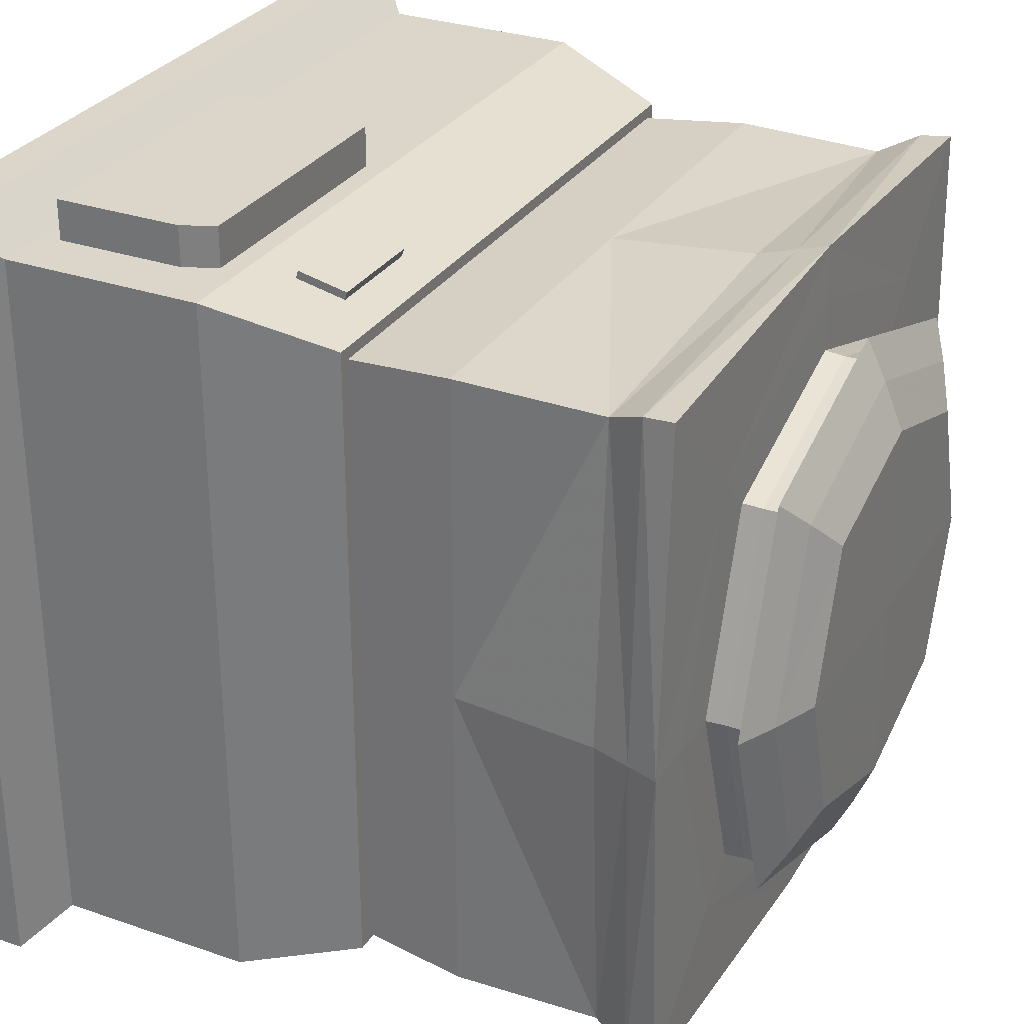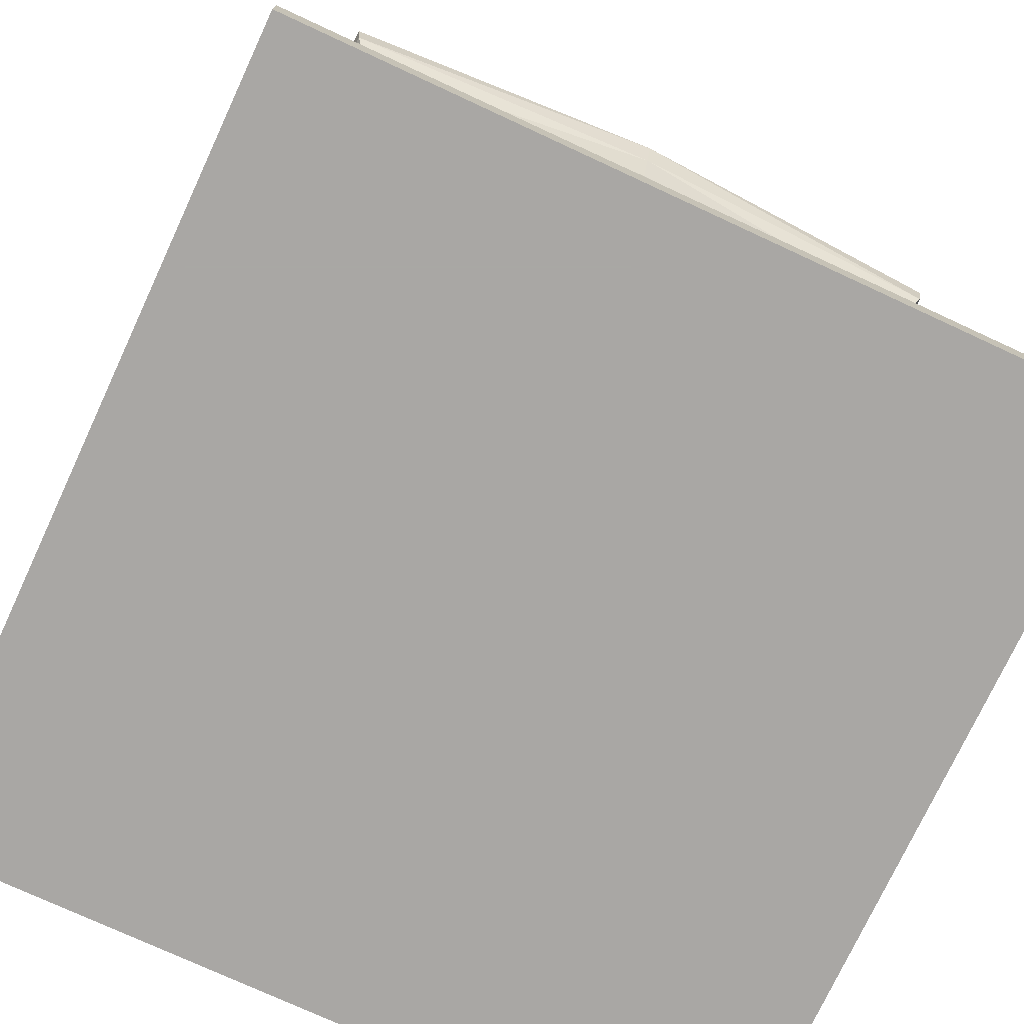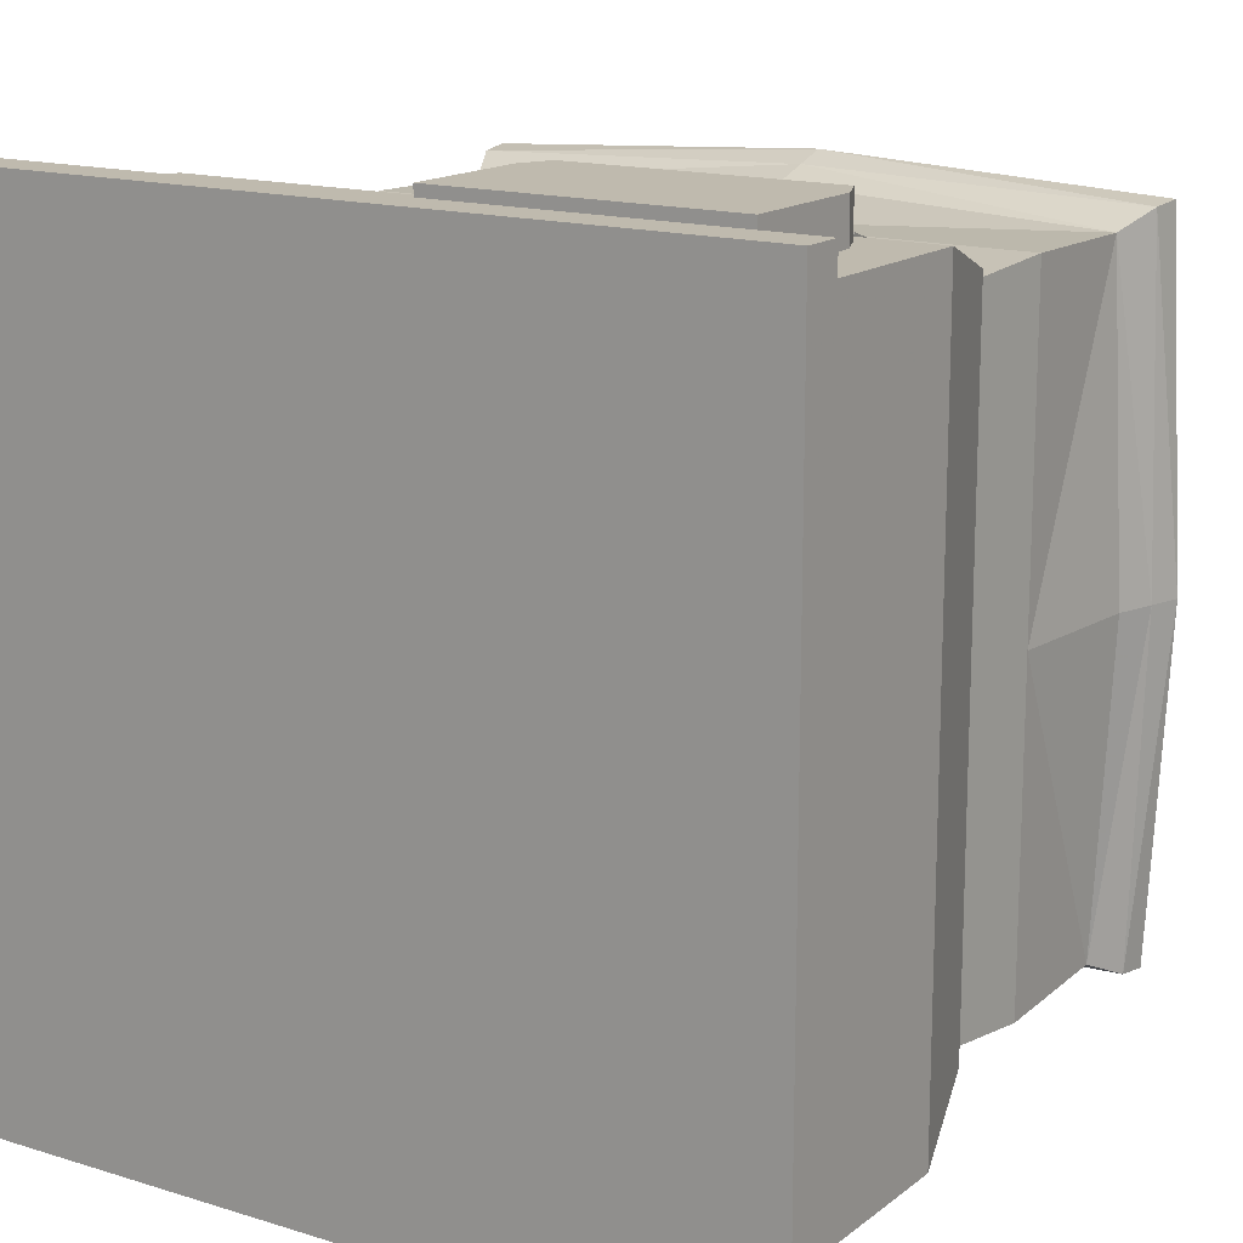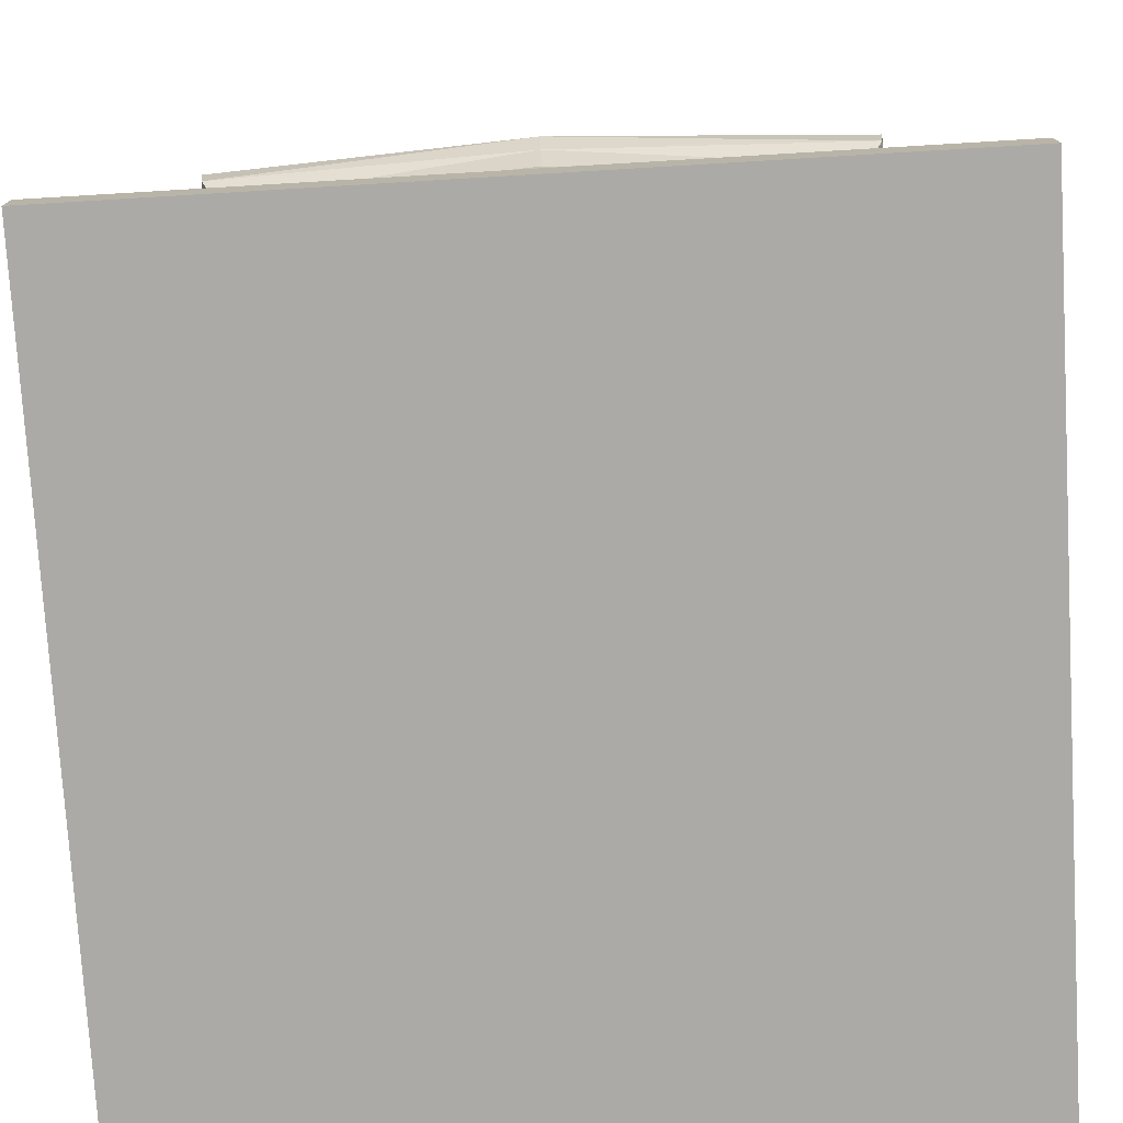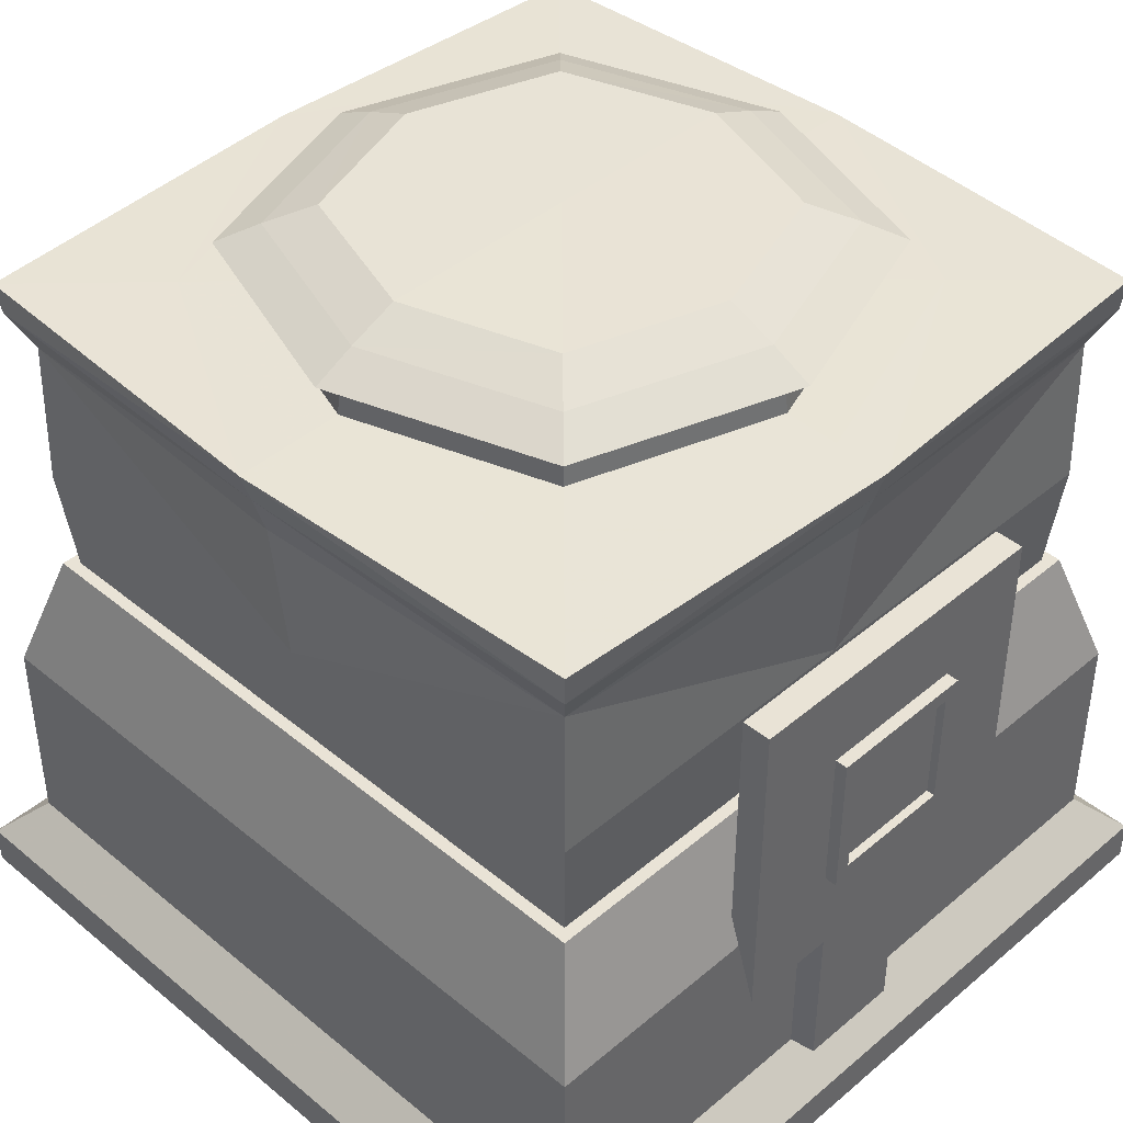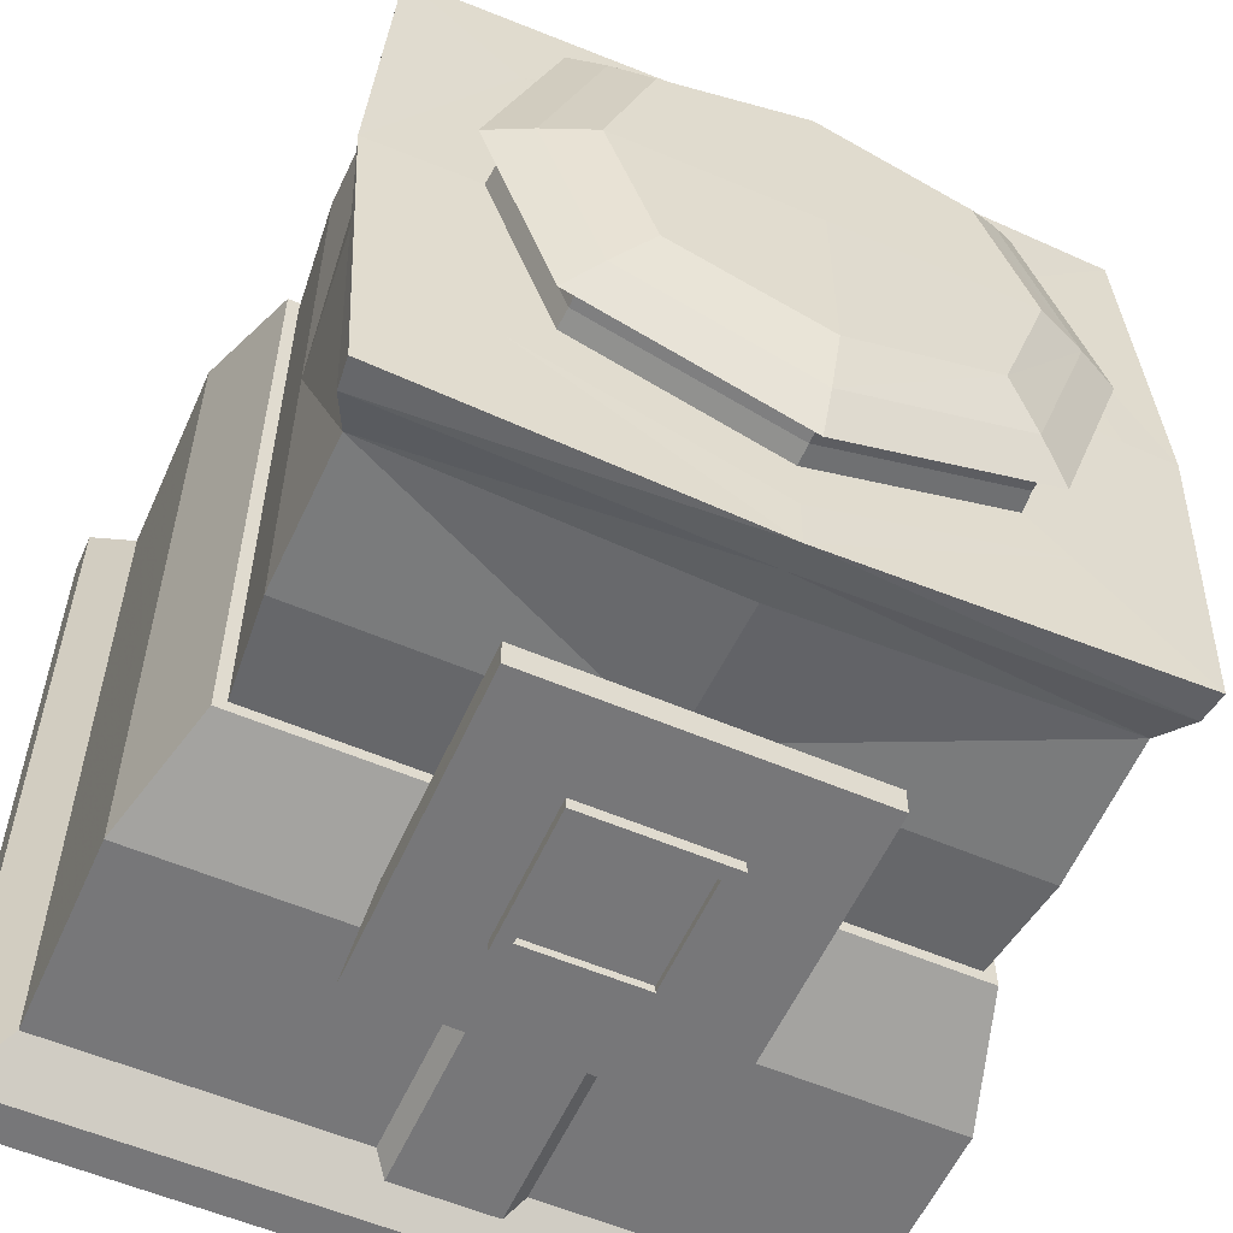
<metadata>
{"format":"obj","ext":"obj","renderer":"f3d","projection":"perspective","resolution":1024,"background":"white","views":[{"elev":30.0,"azim":116.8,"up":"+Z"},{"elev":-74.8,"azim":65.1,"up":"+Y"},{"elev":15.5,"azim":33.0,"up":"+Z"},{"elev":-76.1,"azim":93.4,"up":"+Y"},{"elev":42.0,"azim":134.7,"up":"+Y"},{"elev":-57.2,"azim":156.0,"up":"+Z"}]}
</metadata>
<code>
o Furnace_Crusher
v -0.6306 0.85 0
v 0 0.26 -0.805
v 0.805 0.26 0
v 0 0.26 0.805
v -0.8704 0.72 0
v -0.805 0.26 0
v 0.8704 0.72 0
v 0 0.72 0.8704
v 0 0.72 -0.8704
v -0.7658 0.8 0
v 0 0.8 0.7658
v 0 0.8 -0.7658
v 0.7658 0.8 0
v 0 0.9 0.6622
v 0 0.85 -0.6306
v 0.6306 0.85 0
v 0 0.85 0.6306
v 0.5896 0.95 0
v -0.6622 0.9 0
v 0 0.9 -0.6622
v 0.6622 0.9 0
v 0 1 0
v 0 0.95 0.5896
v -0.5896 0.95 0
v 0 0.95 -0.5896
v -0.805 0.26 -0.805
v -0.77 -0.12 0
v -0.8423 0.72 0.8423
v 0.805 0.26 -0.805
v 0 -0.12 -0.77
v 0.805 0.26 0.805
v 0.77 -0.12 0
v 0 -0.12 0.77
v 0.8423 0.72 0.8423
v -0.805 0.26 0.805
v 0 0.6238 0.8398
v -0.8423 0.72 -0.8423
v 0.8423 0.72 -0.8423
v -0.8398 0.6238 0
v 0 0.6238 -0.8398
v 0.8398 0.6238 0
v 0.635 0.8016 0
v 0.8955 0.7974 0
v 0 0.7974 0.8955
v -0.8955 0.7974 0
v 0 0.7974 -0.8955
v 0 0.8016 0.635
v -0.635 0.8016 0
v 0 0.8016 -0.635
v 0.5743 0.8 0.5743
v -0.5743 0.8 0.5743
v -0.5743 0.8 -0.5743
v 0.5743 0.8 -0.5743
v 0.6317 0.8984 0
v 0 0.8984 0.6317
v -0.6317 0.8984 0
v 0 0.8984 -0.6317
v -0.473 0.85 0.473
v -0.473 0.85 -0.473
v 0.473 0.85 -0.473
v 0.473 0.85 0.473
v 0.6893 0.9016 0
v 0 0.9016 0.6893
v -0.6893 0.9016 0
v 0 0.9016 -0.6893
v 0.4966 0.9 0.4966
v -0.4966 0.9 0.4966
v -0.4966 0.9 -0.4966
v 0.4966 0.9 -0.4966
v 0.4732 0.9984 0
v 0 0.9984 0.4732
v -0.4732 0.9984 0
v 0 0.9984 -0.4732
v 0.4422 0.95 -0.4422
v 0.4422 0.95 0.4422
v -0.4422 0.95 0.4422
v -0.4422 0.95 -0.4422
v -0.77 -0.12 0.77
v -0.77 -0.12 -0.77
v 0.77 -0.12 -0.77
v 0.77 -0.12 0.77
v -0.8502 0.7959 0.8502
v -0.8502 0.7959 -0.8502
v 0.8502 0.7959 -0.8502
v 0.8502 0.7959 0.8502
v 0.7977 0.625 0.7977
v -0.7977 0.625 0.7977
v -0.7977 0.625 -0.7977
v 0.7977 0.625 -0.7977
v -0.4763 0.8016 0.4763
v -0.4763 0.8016 -0.4763
v 0.4763 0.8016 -0.4763
v 0.4763 0.8016 0.4763
v -0.4737 0.8984 0.4737
v -0.4737 0.8984 -0.4737
v 0.4737 0.8984 -0.4737
v 0.4737 0.8984 0.4737
v -0.517 0.9016 0.517
v -0.517 0.9016 -0.517
v 0.517 0.9016 -0.517
v 0.517 0.9016 0.517
v -0.3565 0.9971 0.3565
v -0.3565 0.9971 -0.3565
v 0.3565 0.9971 -0.3565
v 0.3565 0.9971 0.3565
v -0.4 -0.18 -0.9
v -0.4 -0.4 -0.97
v 0.4 -0.4 -0.97
v 0.4 -0.18 -0.9
v -0.4 0.4 -0.9
v -0.4 0.4 -0.97
v 0.4 0.4 -0.97
v 0.4 0.4 -0.9
v -0.18 -0.4 -0.88
v -0.126 -0.4 -0.94
v 0.126 -0.4 -0.94
v 0.18 -0.4 -0.88
v -0.18 -0.9 -0.88
v -0.126 -0.9 -0.94
v 0.126 -0.9 -0.94
v 0.18 -0.9 -0.88
v -0.18 -0.18 -0.97
v 0.18 -0.18 -0.97
v -0.18 0.18 -0.97
v 0.18 0.18 -0.97
v -0.18 -0.18 -1
v 0.18 -0.18 -1
v -0.18 0.18 -1
v 0.18 0.18 -1
v -0.144 -0.144 -1
v 0.144 -0.144 -1
v -0.144 0.144 -1
v 0.144 0.144 -1
v -0.144 -0.144 -0.98
v 0.144 -0.144 -0.98
v -0.144 0.144 -0.98
v 0.144 0.144 -0.98
v -0.9 -0.8 0.9
v -0.9 -0.8 -0.9
v 0.9 -0.8 -0.9
v 0.9 -0.8 0.9
v -0.9 -0.3 0.9
v -0.9 -0.3 -0.9
v 0.9 -0.3 -0.9
v 0.9 -0.3 0.9
v -0.81 0 0.81
v -0.81 0 -0.81
v 0.81 0 -0.81
v 0.81 0 0.81
v -1 -0.9 1
v -1 -0.9 -1
v 1 -0.9 -1
v 1 -0.9 1
v -1 -1 1
v -1 -1 -1
v 1 -1 -1
v 1 -1 1
v 0.04 -0.75 0.9
v 0.76 -0.75 0.9
v 0.076 -0.35 0.9
v 0.724 -0.35 0.9
v 0.04 -0.75 1
v 0.76 -0.75 1
v 0.076 -0.35 1
v 0.724 -0.35 1
v 0.04 -0.43 0.9
v 0.76 -0.43 0.9
v 0.04 -0.43 1
v 0.76 -0.43 1
v 0.356 -0.2075 0.8723
v 0.644 -0.2075 0.8723
v 0.3704 -0.09253 0.8377
v 0.6296 -0.09253 0.8377
v 0.356 -0.2017 0.8914
v 0.644 -0.2017 0.8914
v 0.3704 -0.08678 0.8569
v 0.6296 -0.08678 0.8569
f 1 59 48
f 1 48 58
f 1 58 56
f 1 56 59
f 2 26 88
f 2 40 89
f 2 29 80
f 2 30 79
f 3 29 89
f 3 41 86
f 3 31 81
f 3 32 80
f 4 31 86
f 4 36 87
f 4 35 78
f 4 33 81
f 5 28 45
f 5 45 37
f 5 37 88
f 5 39 87
f 6 35 87
f 6 39 88
f 6 26 79
f 6 27 78
f 7 38 43
f 7 43 34
f 7 34 86
f 7 41 89
f 8 34 44
f 8 44 28
f 8 28 87
f 8 36 86
f 9 37 46
f 9 46 38
f 9 38 89
f 9 40 88
f 10 52 45
f 10 45 51
f 10 51 90
f 10 48 91
f 11 51 44
f 11 44 50
f 11 50 93
f 11 47 90
f 12 53 46
f 12 46 52
f 12 52 91
f 12 49 92
f 13 50 43
f 13 43 53
f 13 53 92
f 13 42 93
f 14 67 94
f 14 55 97
f 14 66 63
f 14 63 67
f 15 60 49
f 15 49 59
f 15 59 57
f 15 57 60
f 16 61 42
f 16 42 60
f 16 60 54
f 16 54 61
f 17 58 47
f 17 47 61
f 17 61 55
f 17 55 58
f 18 75 62
f 18 62 74
f 18 74 104
f 18 70 105
f 19 68 95
f 19 56 94
f 19 67 64
f 19 64 68
f 20 69 96
f 20 57 95
f 20 68 65
f 20 65 69
f 21 66 97
f 21 54 96
f 21 69 62
f 21 62 66
f 22 73 103
f 22 72 102
f 22 71 105
f 22 70 104
f 23 76 63
f 23 63 75
f 23 75 105
f 23 71 102
f 24 77 64
f 24 64 76
f 24 76 102
f 24 72 103
f 25 74 65
f 25 65 77
f 25 77 103
f 25 73 104
f 110 111 106
f 112 113 109
f 113 110 106
f 108 109 117
f 113 112 111
f 106 107 114
f 107 108 116
f 109 106 114
f 114 115 119
f 115 116 120
f 116 117 120
f 111 112 124
f 125 123 127
f 108 107 123
f 107 111 124
f 112 108 123
f 129 127 131
f 123 122 126
f 122 124 128
f 124 125 129
f 132 133 137
f 127 126 131
f 126 128 132
f 128 129 133
f 136 137 135
f 133 131 135
f 131 130 134
f 130 132 136
f 142 143 139
f 143 144 140
f 144 145 141
f 145 142 160
f 140 141 153
f 145 144 148
f 149 148 147
f 143 142 146
f 144 143 147
f 146 142 170
f 153 150 154
f 138 139 151
f 139 140 152
f 141 138 150
f 154 155 156
f 150 151 155
f 151 152 156
f 152 153 157
f 167 161 165
f 142 138 166
f 138 141 158
f 145 161 167
f 169 168 162
f 161 160 164
f 158 159 163
f 166 158 162
f 159 167 169
f 165 164 169
f 160 166 168
f 173 172 176
f 149 146 172
f 145 149 171
f 142 145 170
f 174 175 177
f 171 173 175
f 172 170 174
f 170 171 175
f 111 107 106
f 108 112 109
f 109 113 106
f 116 108 117
f 110 113 111
f 107 115 114
f 115 107 116
f 117 109 114
f 118 114 119
f 119 115 120
f 129 125 127
f 112 125 124
f 122 107 124
f 125 112 123
f 133 129 131
f 127 123 126
f 126 122 128
f 128 124 129
f 136 132 137
f 173 177 175
f 130 126 132
f 132 128 133
f 134 136 135
f 137 133 135
f 135 131 134
f 134 130 136
f 117 121 120
f 164 168 169
f 107 122 123
f 126 130 131
f 138 142 139
f 139 143 140
f 140 144 141
f 161 145 160
f 152 140 153
f 149 145 148
f 146 149 147
f 147 143 146
f 148 144 147
f 172 146 170
f 157 153 154
f 150 138 151
f 151 139 152
f 153 141 150
f 157 154 156
f 154 150 155
f 155 151 156
f 156 152 157
f 169 167 165
f 160 142 166
f 141 159 158
f 141 145 167
f 159 141 167
f 163 169 162
f 165 161 164
f 162 158 163
f 168 166 162
f 163 159 169
f 164 160 168
f 177 173 176
f 173 149 172
f 149 173 171
f 145 171 170
f 176 174 177
f 176 172 174
f 174 170 175
f 138 158 166
f 59 91 48
f 48 90 58
f 58 94 56
f 56 95 59
f 40 2 88
f 29 2 89
f 30 2 80
f 26 2 79
f 41 3 89
f 31 3 86
f 32 3 81
f 29 3 80
f 36 4 86
f 35 4 87
f 33 4 78
f 31 4 81
f 28 82 45
f 45 83 37
f 39 5 88
f 28 5 87
f 39 6 87
f 26 6 88
f 27 6 79
f 35 6 78
f 38 84 43
f 43 85 34
f 41 7 86
f 38 7 89
f 34 85 44
f 44 82 28
f 36 8 87
f 34 8 86
f 37 83 46
f 46 84 38
f 40 9 89
f 37 9 88
f 52 83 45
f 45 82 51
f 48 10 90
f 52 10 91
f 51 82 44
f 44 85 50
f 47 11 93
f 51 11 90
f 53 84 46
f 46 83 52
f 49 12 91
f 53 12 92
f 50 85 43
f 43 84 53
f 42 13 92
f 50 13 93
f 55 14 94
f 66 14 97
f 66 101 63
f 63 98 67
f 60 92 49
f 49 91 59
f 59 95 57
f 57 96 60
f 61 93 42
f 42 92 60
f 60 96 54
f 54 97 61
f 58 90 47
f 47 93 61
f 61 97 55
f 55 94 58
f 75 101 62
f 62 100 74
f 70 18 104
f 75 18 105
f 56 19 95
f 67 19 94
f 67 98 64
f 64 99 68
f 57 20 96
f 68 20 95
f 68 99 65
f 65 100 69
f 54 21 97
f 69 21 96
f 69 100 62
f 62 101 66
f 72 22 103
f 71 22 102
f 70 22 105
f 73 22 104
f 76 98 63
f 63 101 75
f 71 23 105
f 76 23 102
f 77 99 64
f 64 98 76
f 72 24 102
f 77 24 103
f 74 100 65
f 65 99 77
f 73 25 103
f 74 25 104

</code>
